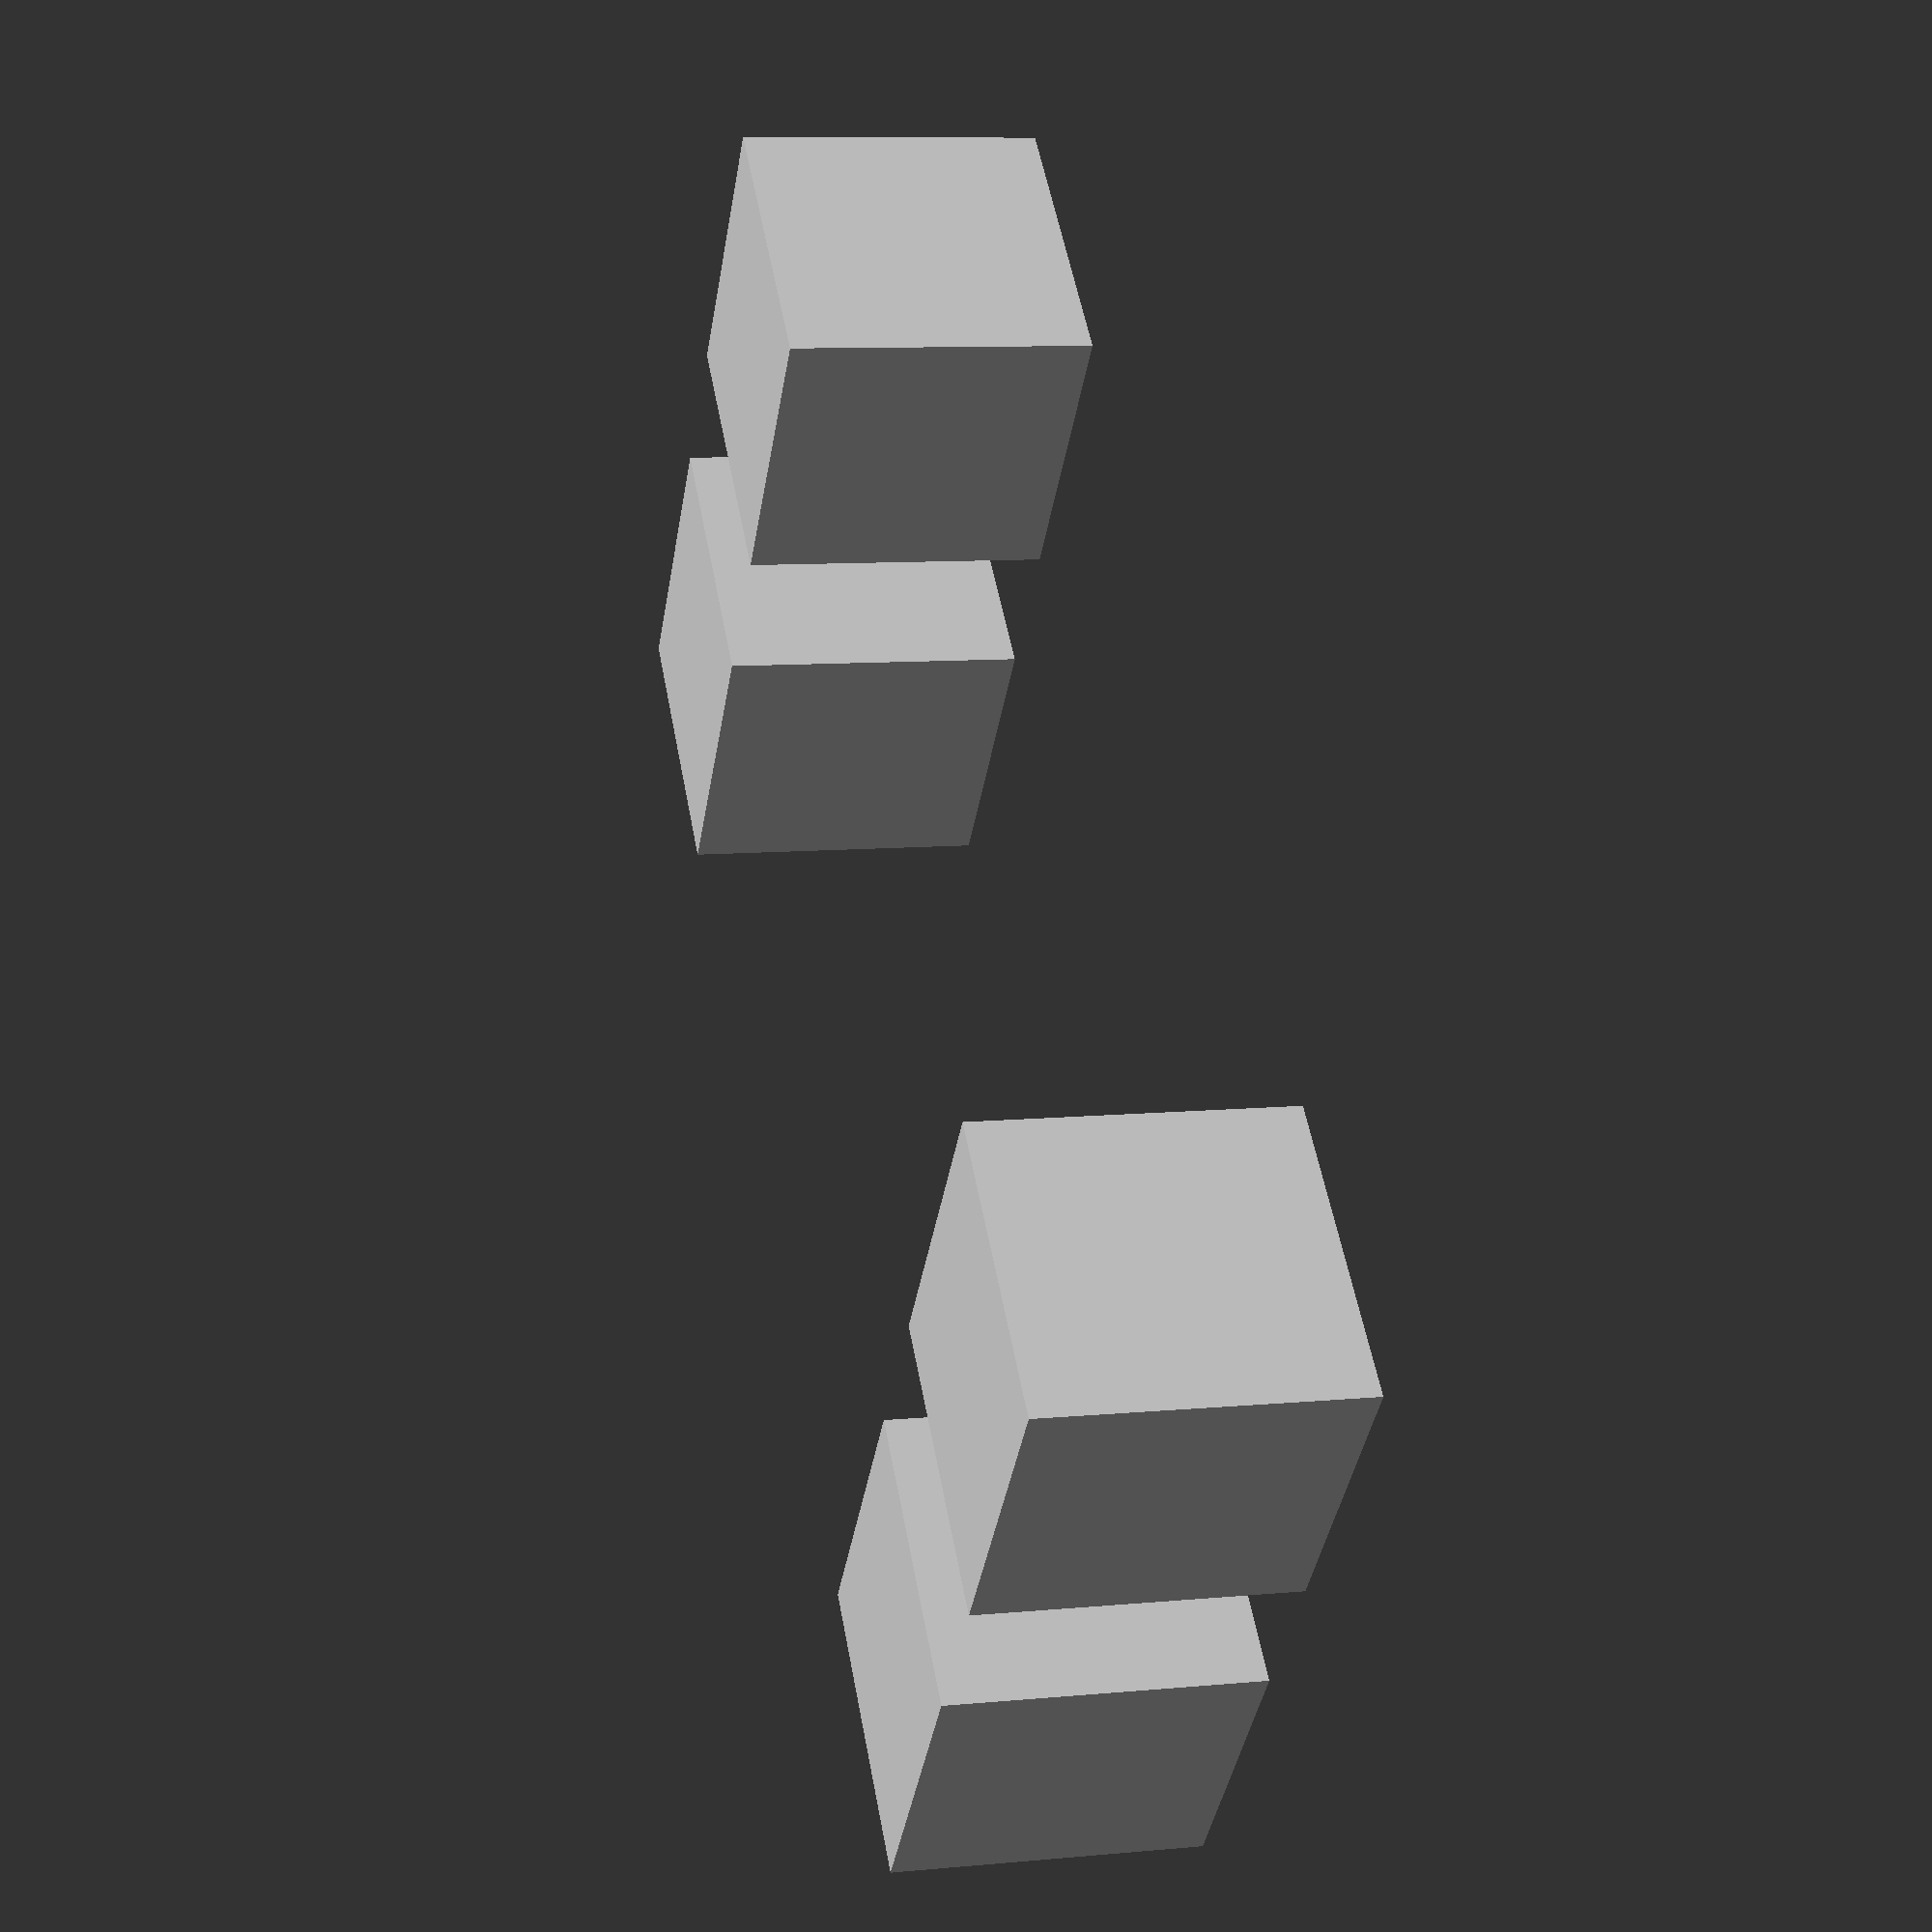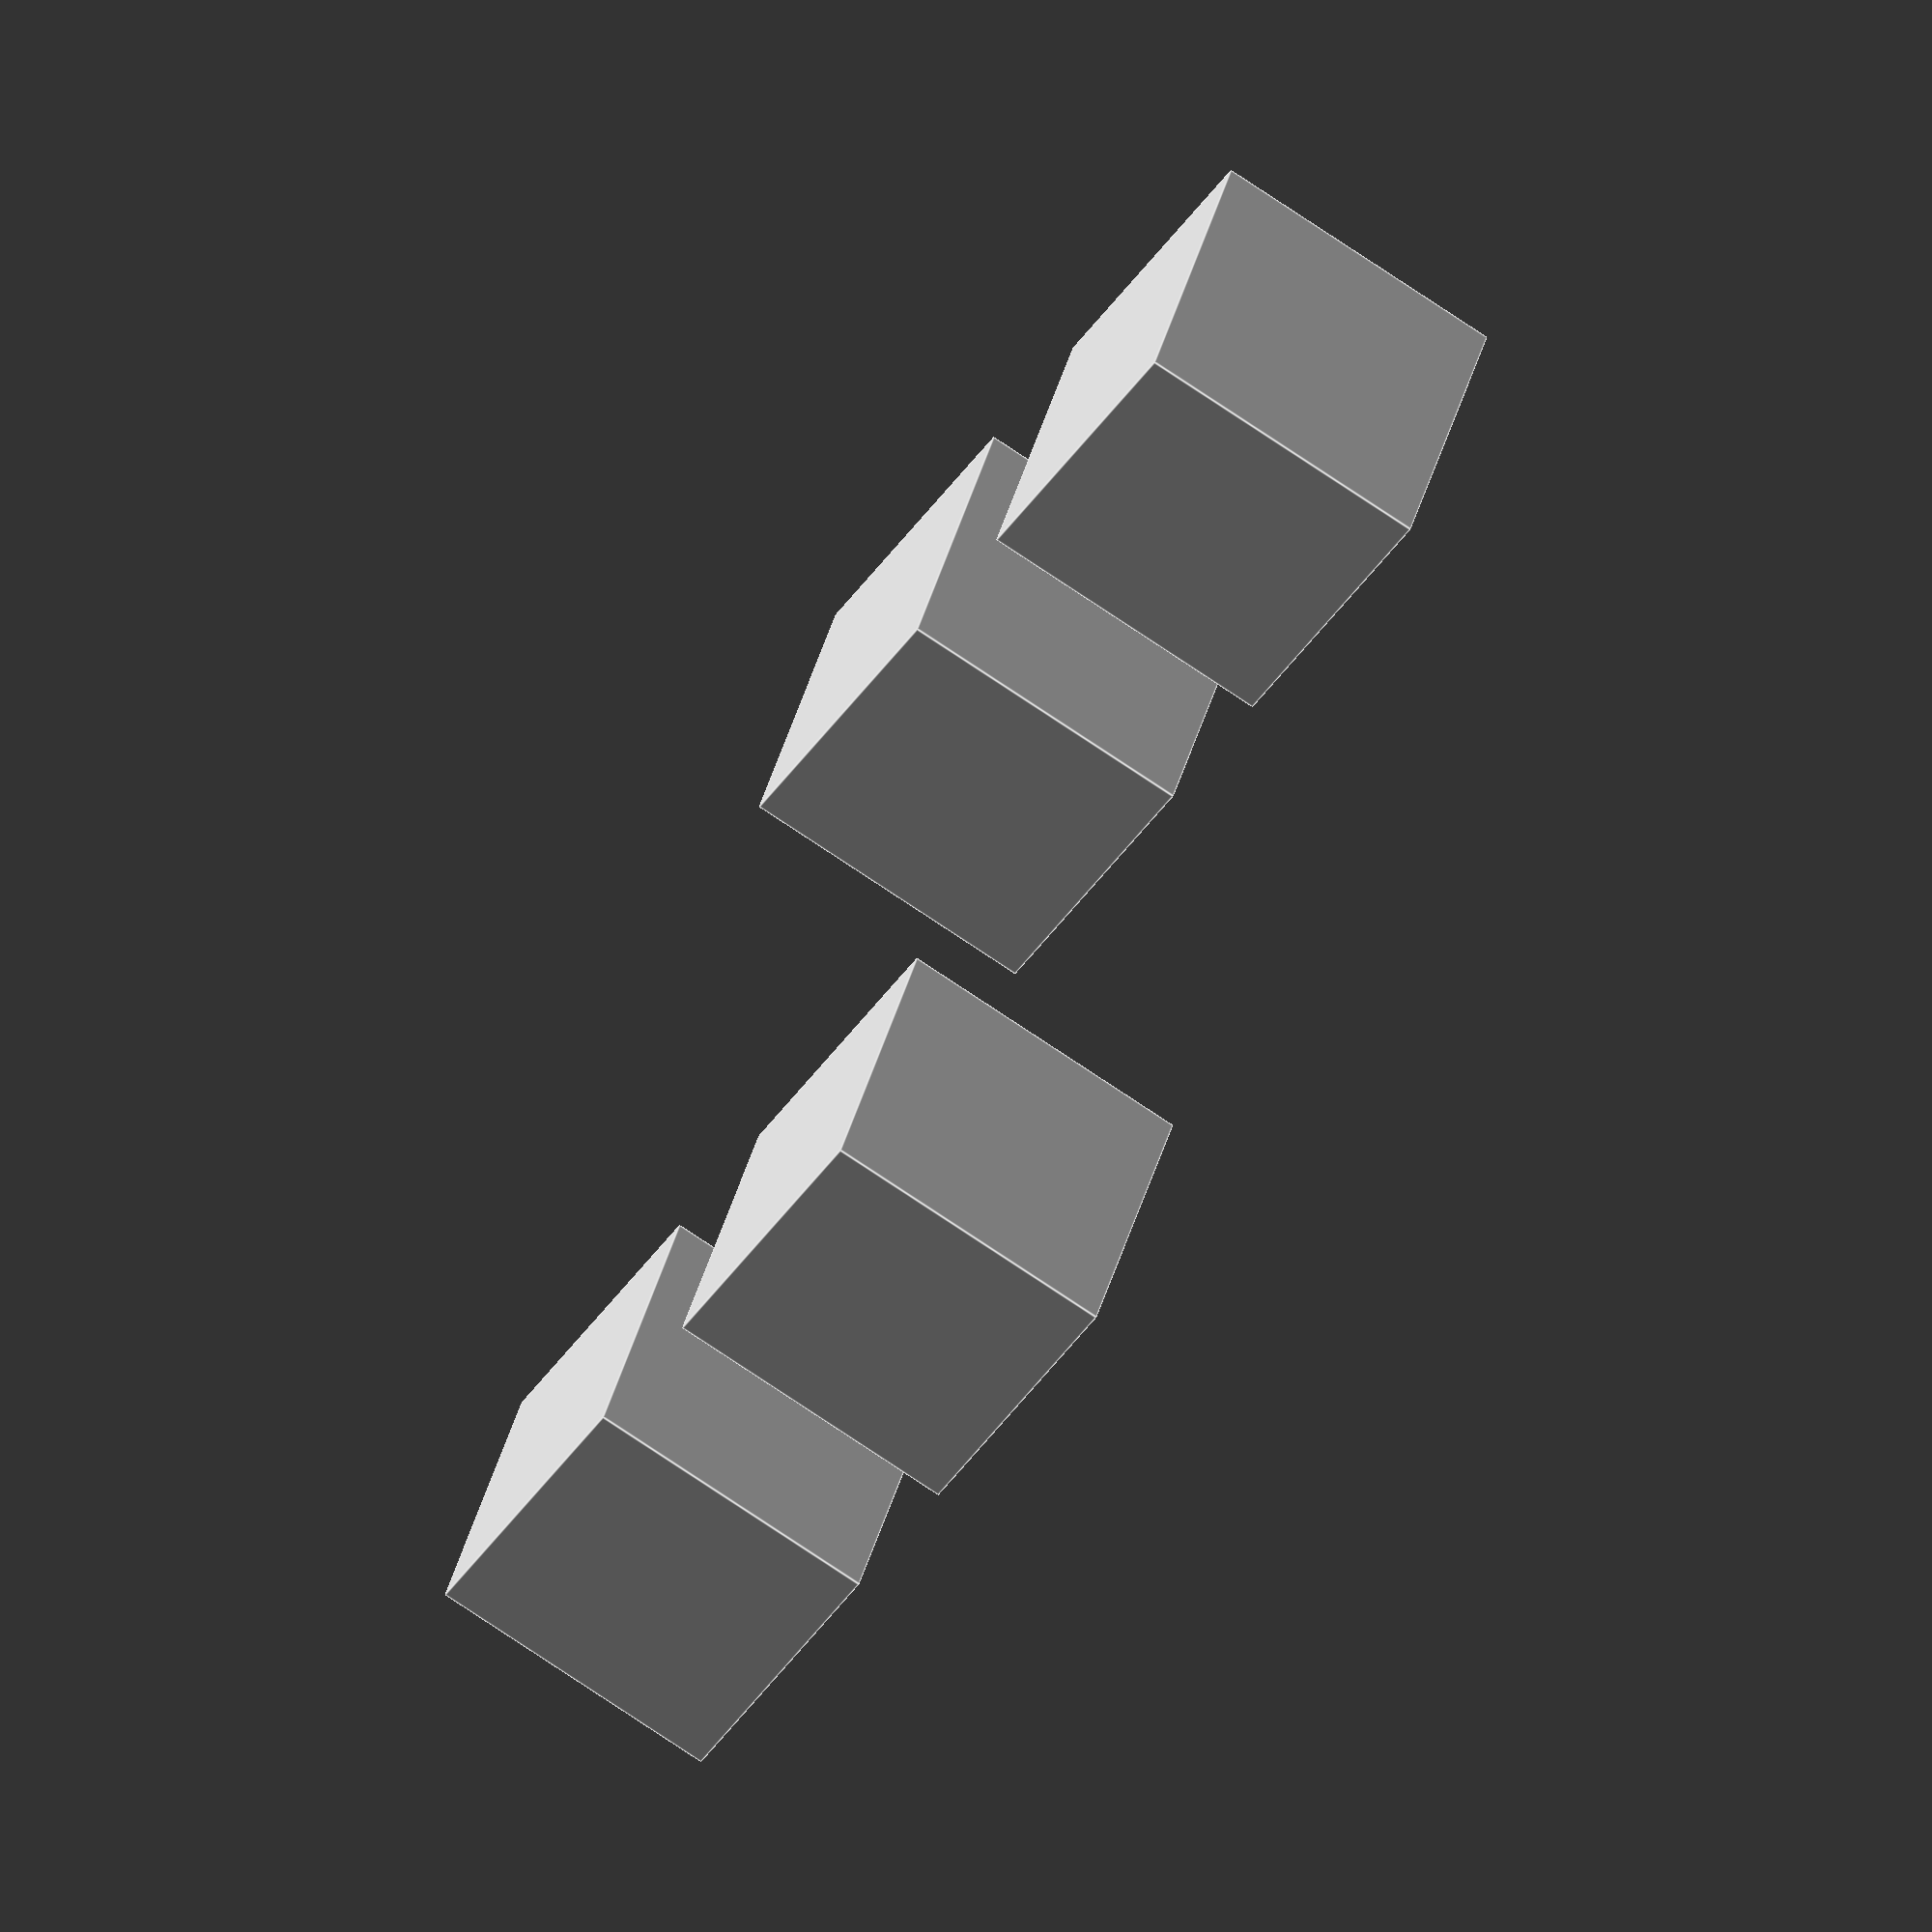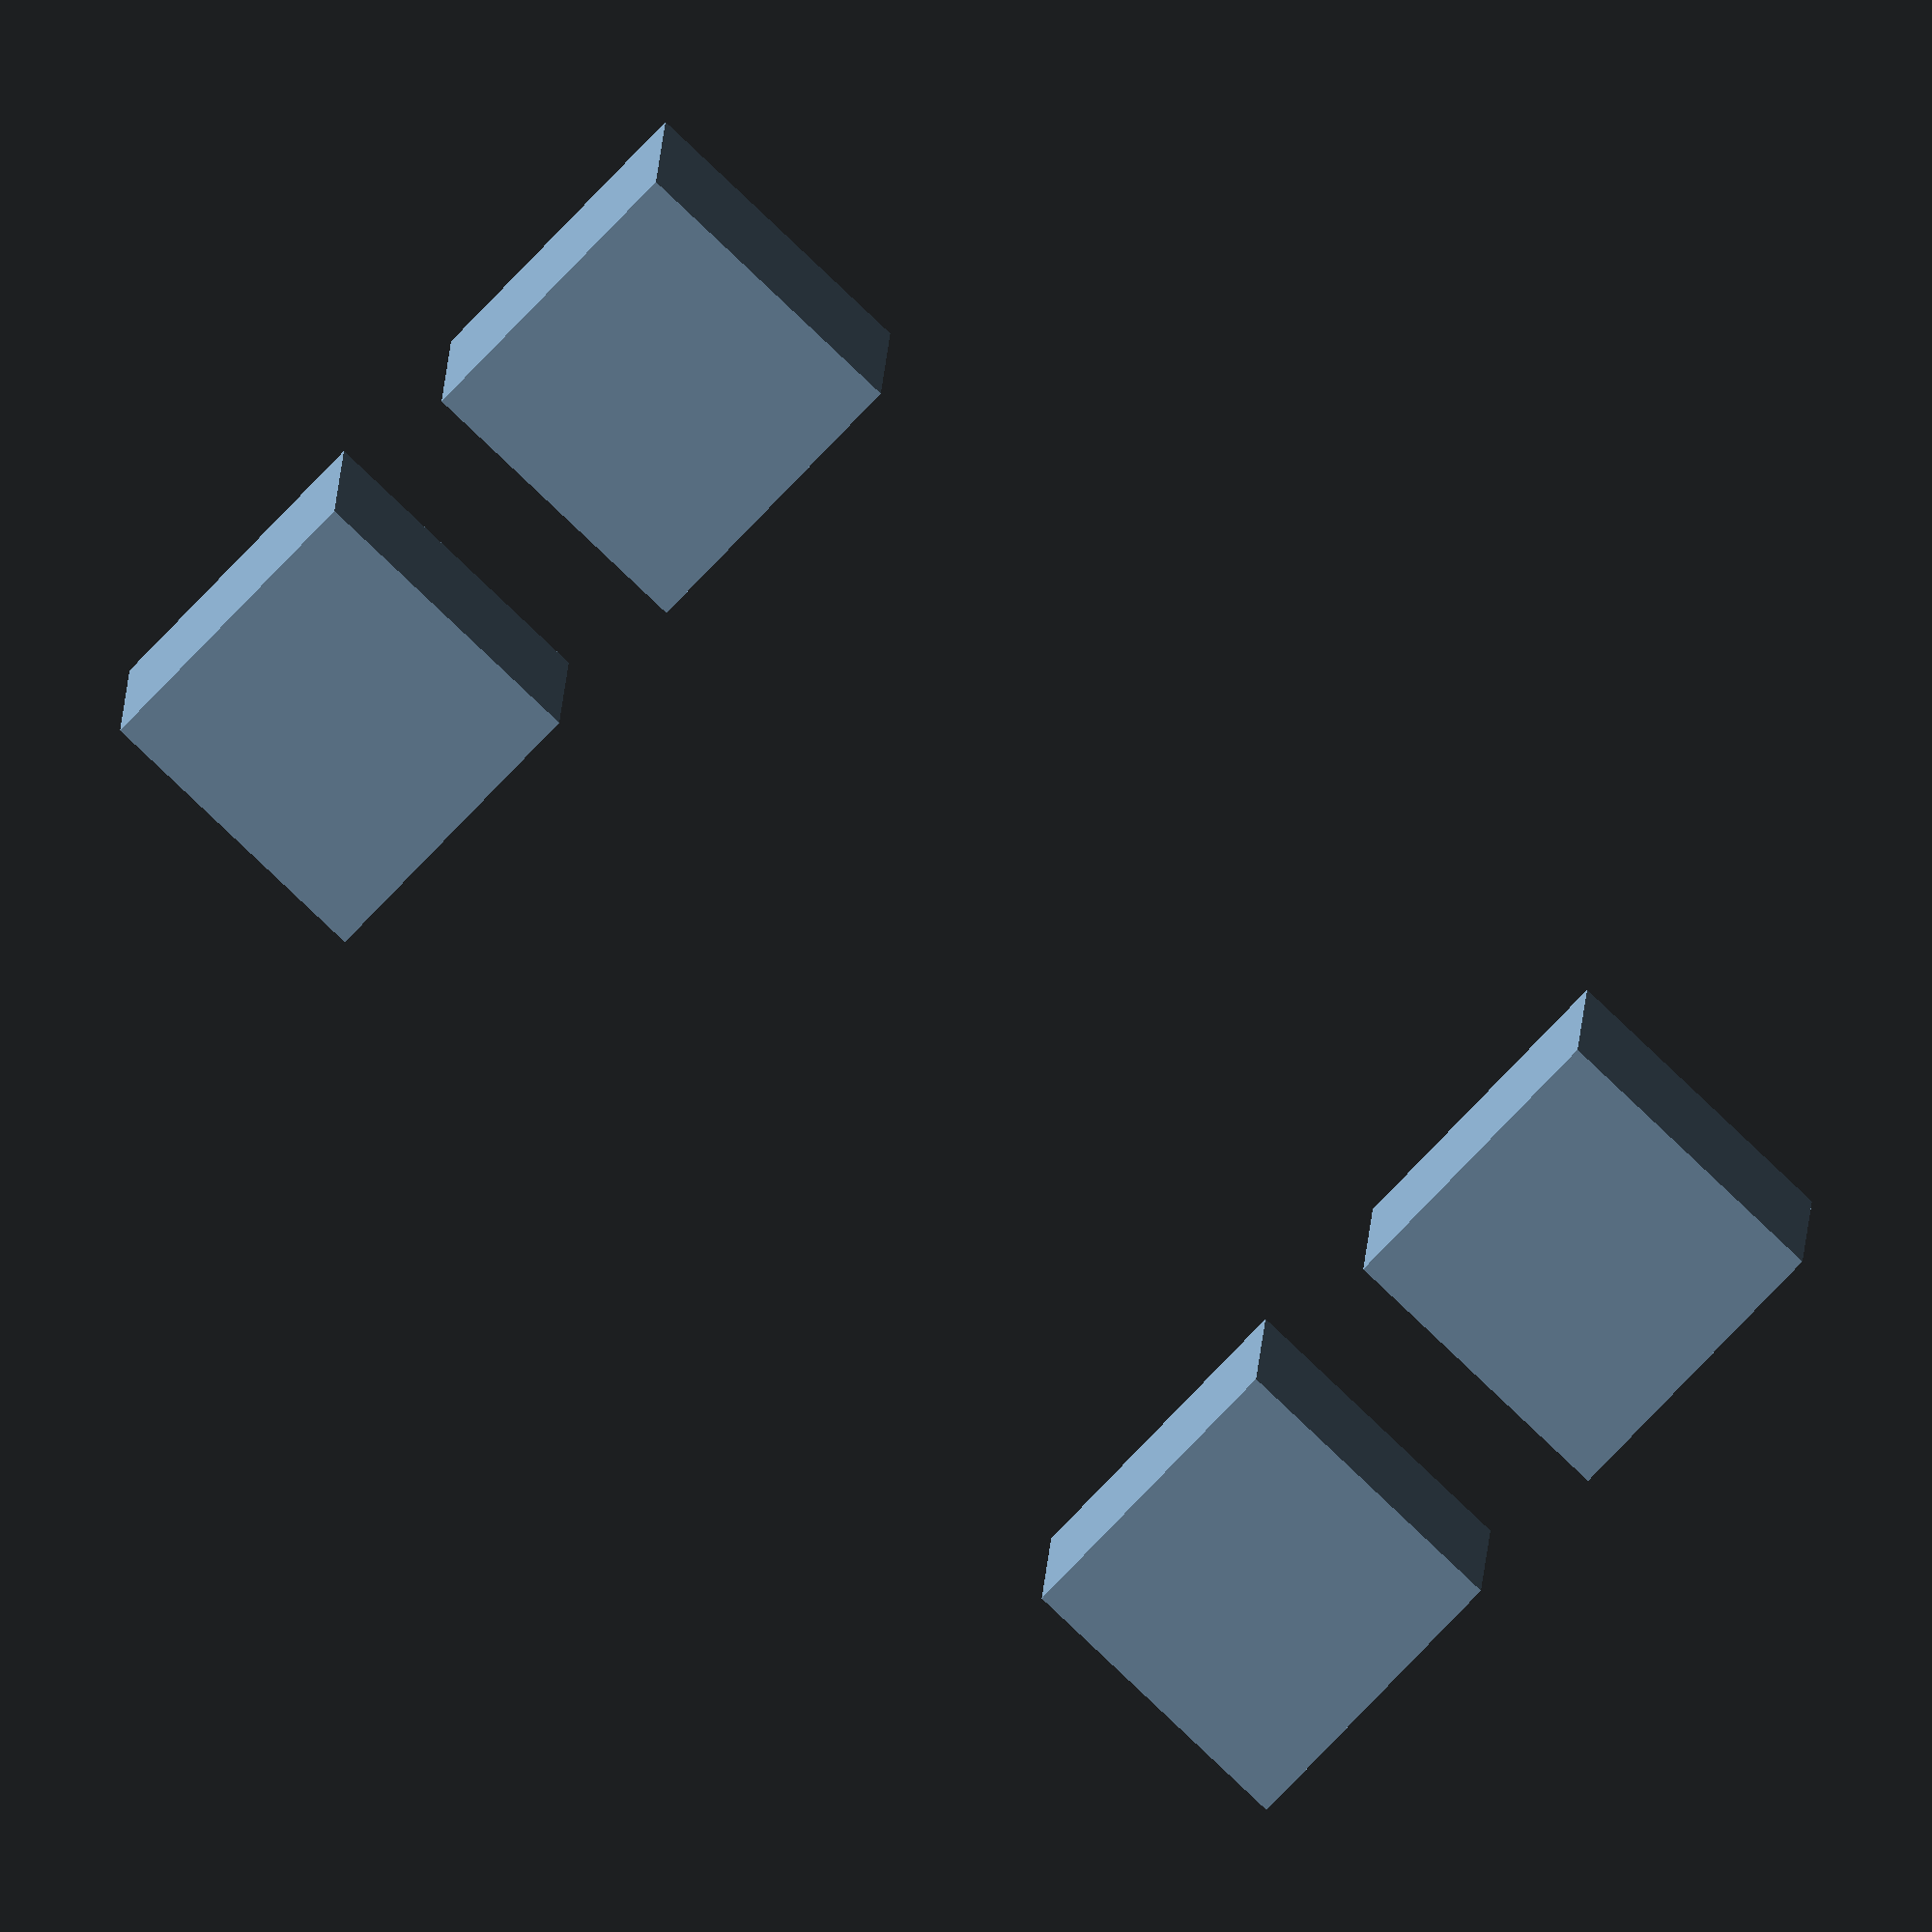
<openscad>
$fn=7;
union()
{
	translate([10,0,5])
	{
		rotate(101.30993,[1,0,0])
		{
			cube([2,2,2]);
		}
	}
	translate([10,-1.607768,13.038838])
	{
		rotate(101.30993,[1,0,0])
		{
			cube([2,2,2]);
		}
	}
	translate([13,-1.607768,13.038838])
	{
		rotate(101.30993,[1,0,0])
		{
			cube([2,2,2]);
		}
	}
	translate([13,0,5])
	{
		rotate(101.30993,[1,0,0])
		{
			cube([2,2,2]);
		}
	}
}

</openscad>
<views>
elev=305.9 azim=80.1 roll=158.6 proj=p view=solid
elev=146.8 azim=56.2 roll=336.2 proj=o view=edges
elev=276.7 azim=346.0 roll=315.3 proj=o view=wireframe
</views>
